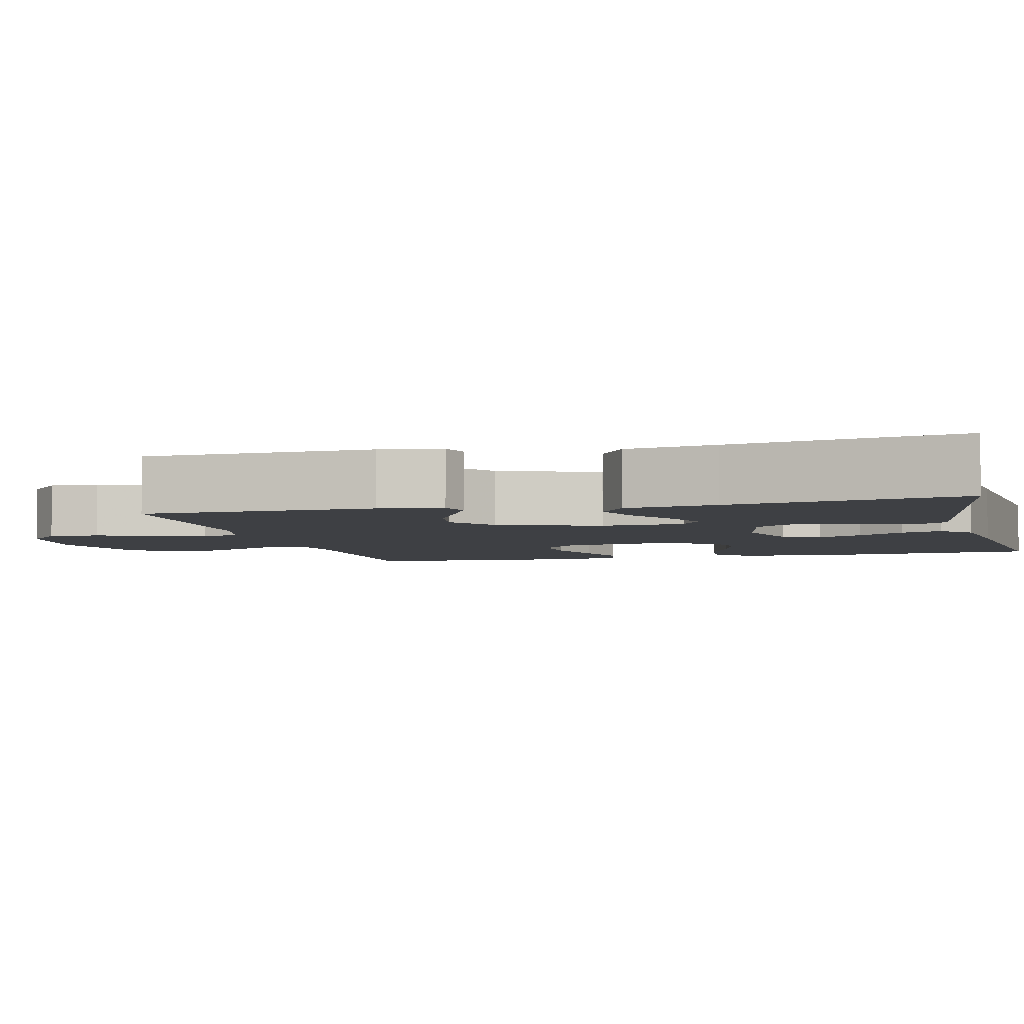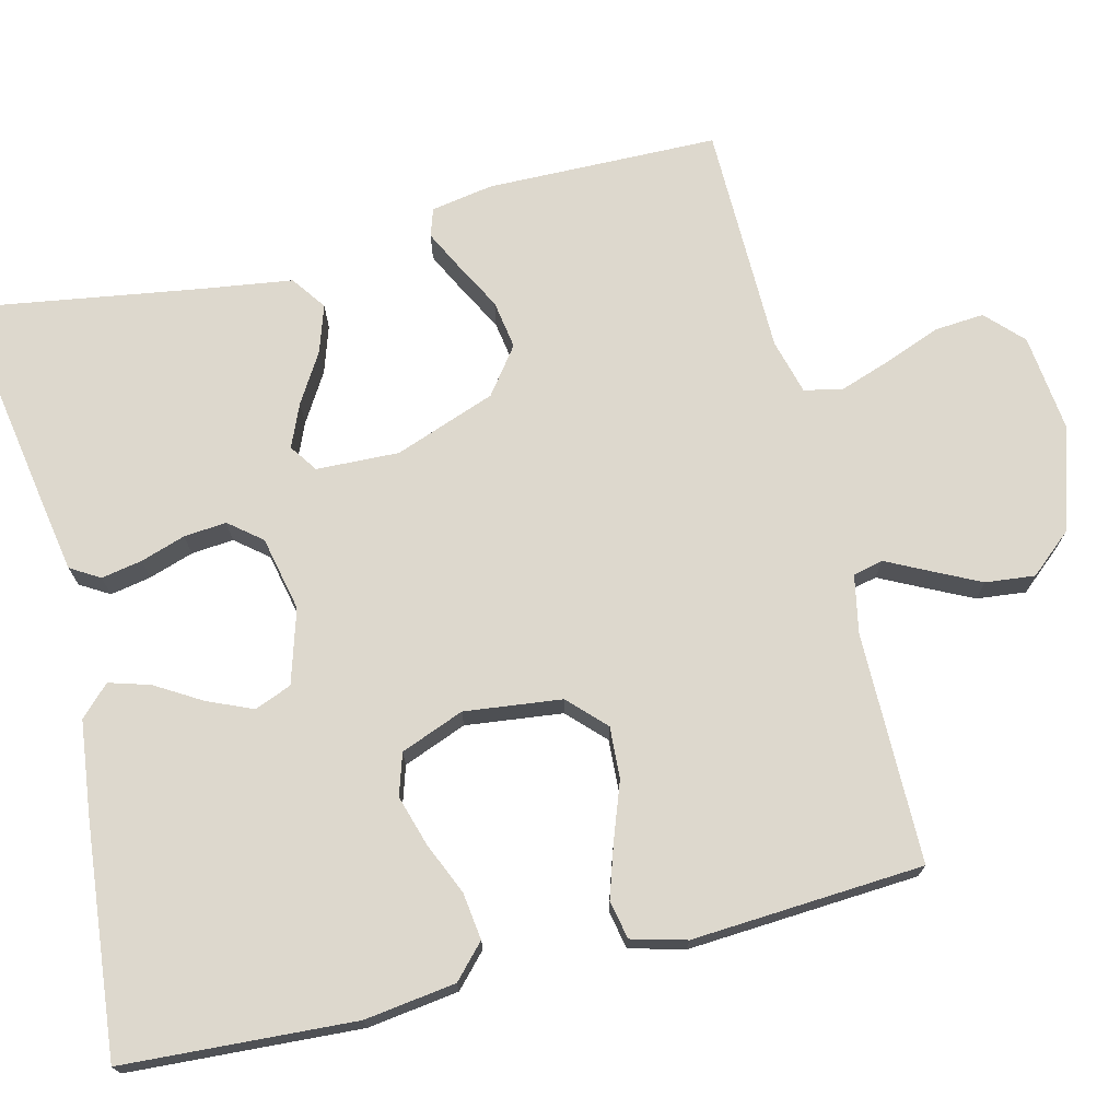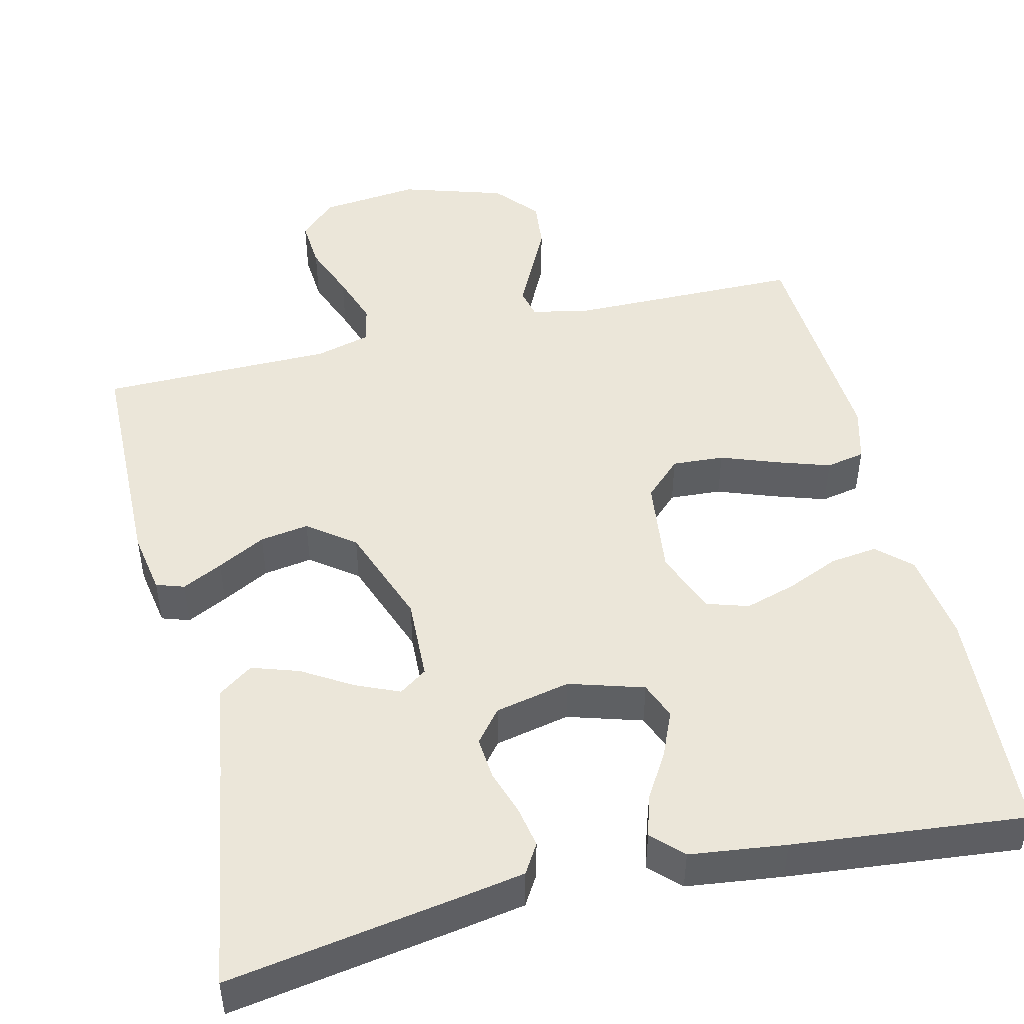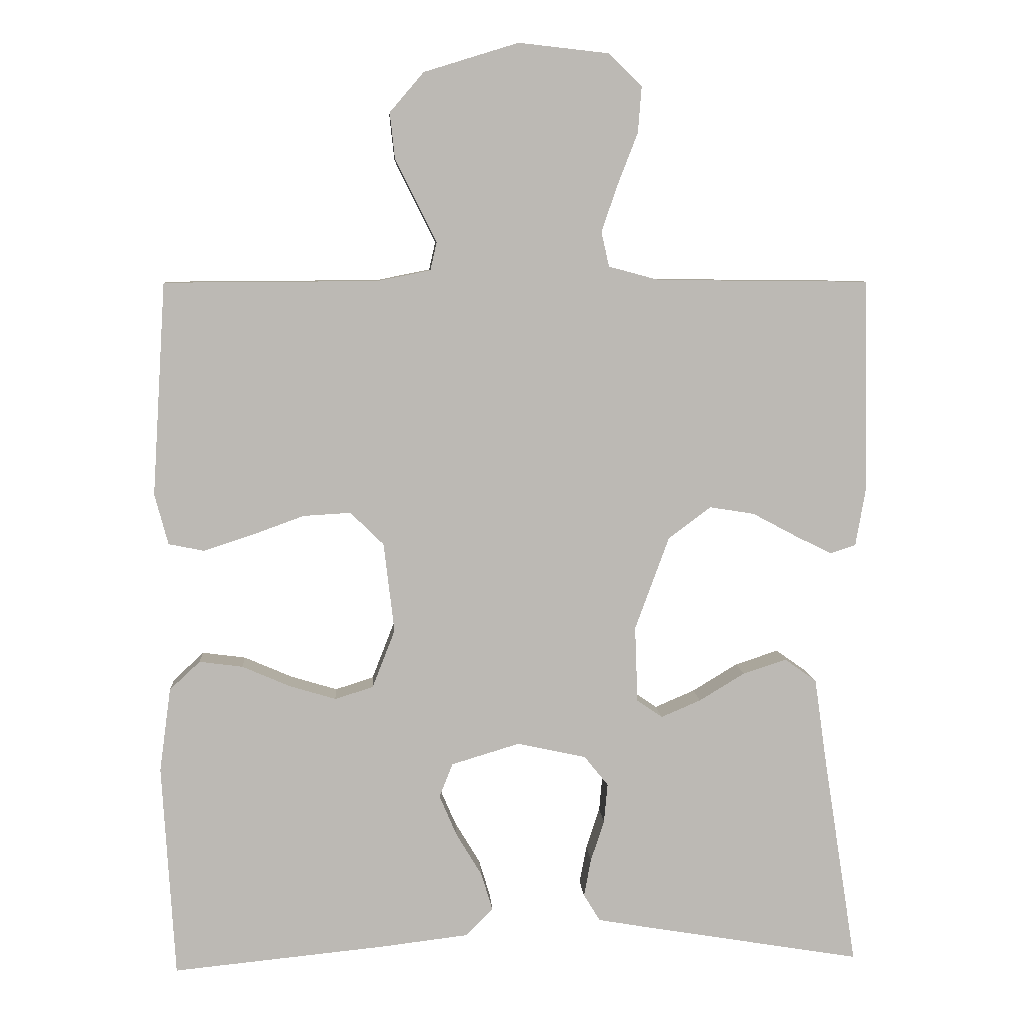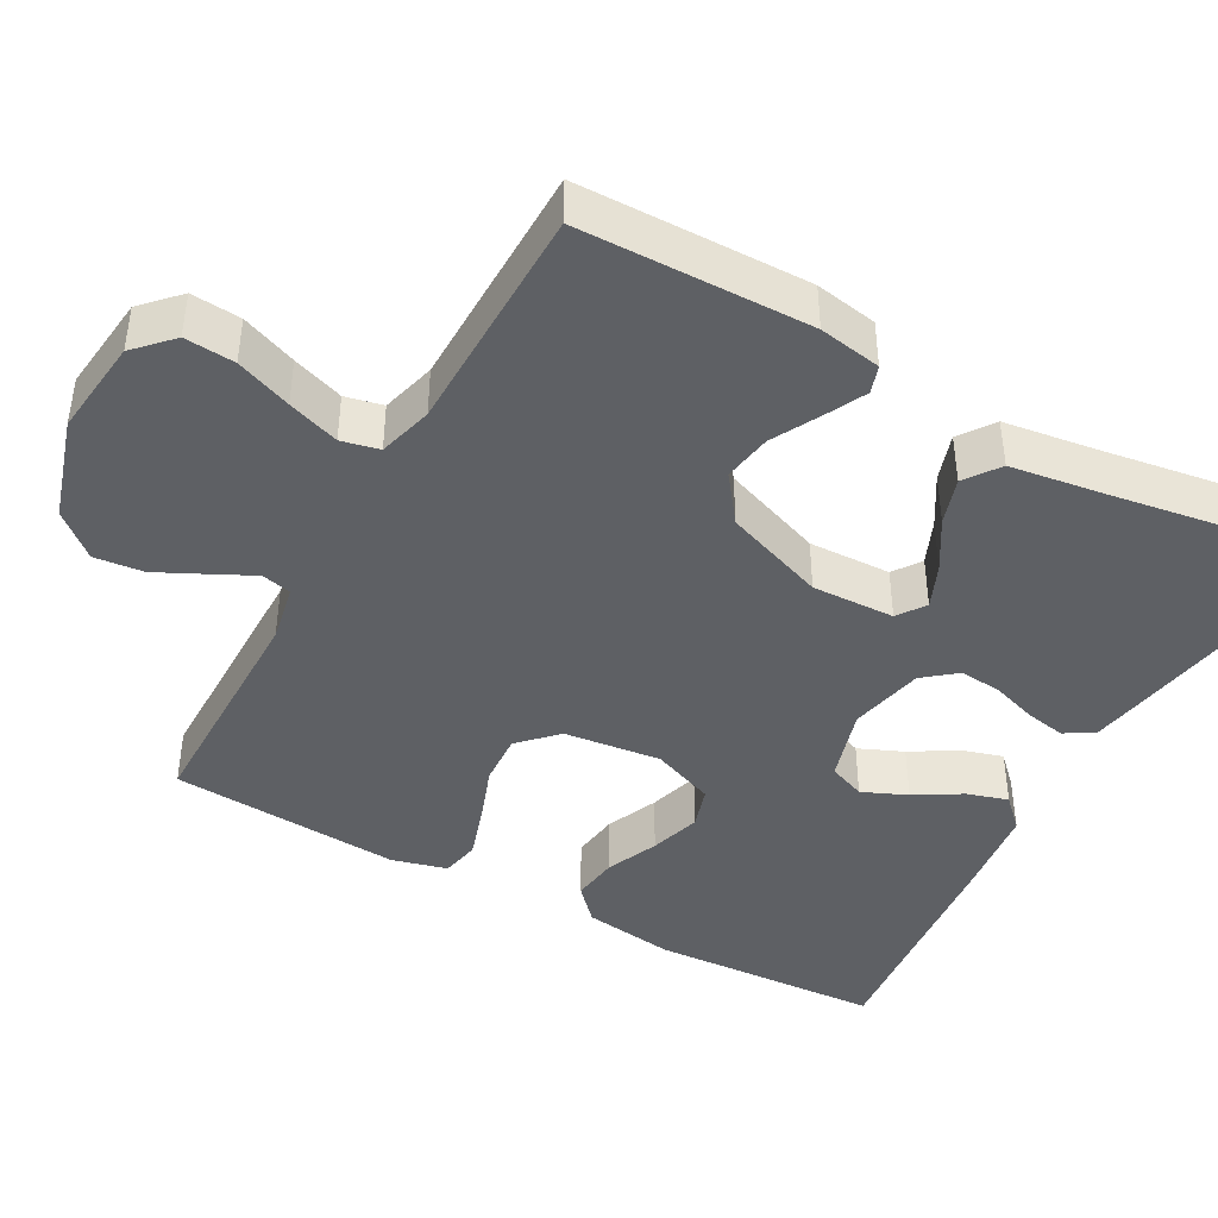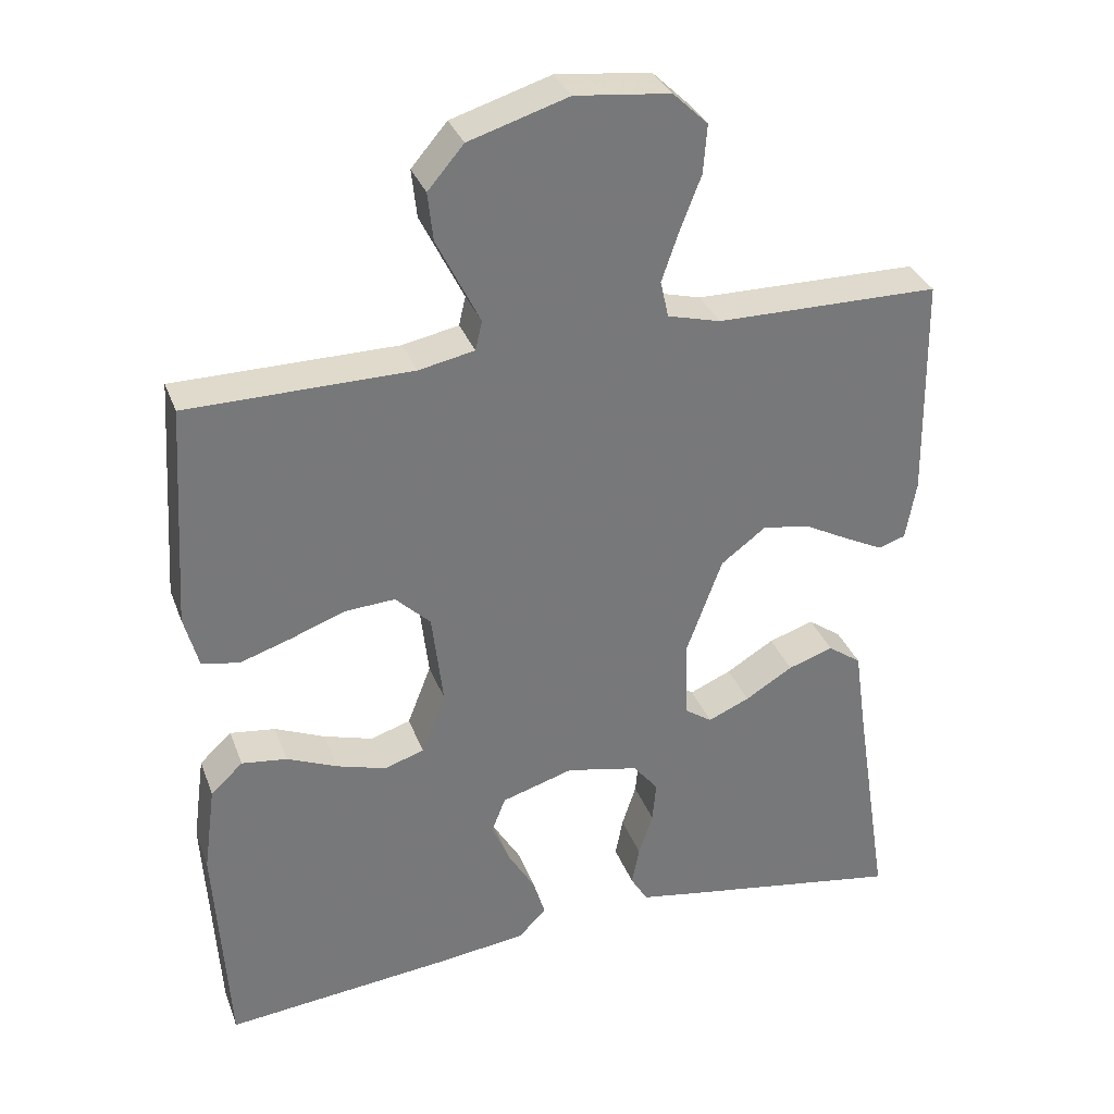
<metadata>
{"format":"obj","ext":"obj","renderer":"f3d","projection":"perspective","resolution":1024,"background":"white","views":[{"elev":-4.6,"azim":104.5,"up":"+Y"},{"elev":72.2,"azim":-103.9,"up":"+Y"},{"elev":47.9,"azim":166.6,"up":"+Y"},{"elev":7.1,"azim":-3.6,"up":"+Z"},{"elev":-42.8,"azim":61.0,"up":"+Y"},{"elev":33.0,"azim":-18.8,"up":"+Z"}]}
</metadata>
<code>
v -0.5 0.07 -0.5
v -0.518 0.07 -0.2
v -0.502 0.07 -0.082
v -0.459 0.07 -0.042
v -0.398 0.07 -0.05
v -0.331 0.07 -0.079
v -0.265 0.07 -0.099
v -0.211 0.07 -0.082
v -0.179 0.07 0
v -0.194 0.07 0.126
v -0.241 0.07 0.172
v -0.308 0.07 0.168
v -0.382 0.07 0.141
v -0.45 0.07 0.119
v -0.5 0.07 0.129
v -0.519 0.07 0.2
v -0.5 0.07 0.5
v -0.2 0.07 0.502
v -0.125 0.07 0.517
v -0.116 0.07 0.556
v -0.143 0.07 0.61
v -0.174 0.07 0.673
v -0.181 0.07 0.737
v -0.133 0.07 0.793
v 0 0.07 0.834
v 0.127 0.07 0.82
v 0.174 0.07 0.775
v 0.169 0.07 0.71
v 0.141 0.07 0.638
v 0.118 0.07 0.571
v 0.129 0.07 0.522
v 0.2 0.07 0.503
v 0.5 0.07 0.5
v 0.505 0.07 0.2
v 0.491 0.07 0.119
v 0.455 0.07 0.107
v 0.403 0.07 0.133
v 0.341 0.07 0.166
v 0.278 0.07 0.176
v 0.218 0.07 0.131
v 0.17 0.07 0
v 0.174 0.07 -0.107
v 0.21 0.07 -0.132
v 0.266 0.07 -0.108
v 0.33 0.07 -0.069
v 0.391 0.07 -0.049
v 0.436 0.07 -0.081
v 0.453 0.07 -0.2
v 0.5 0.07 -0.5
v 0.2 0.07 -0.45
v 0.12 0.07 -0.436
v 0.097 0.07 -0.398
v 0.107 0.07 -0.345
v 0.126 0.07 -0.287
v 0.131 0.07 -0.232
v 0.097 0.07 -0.19
v 0 0.07 -0.169
v -0.096 0.07 -0.198
v -0.115 0.07 -0.246
v -0.09 0.07 -0.304
v -0.054 0.07 -0.364
v -0.038 0.07 -0.417
v -0.076 0.07 -0.455
v -0.2 0.07 -0.47
v -0.5 0 -0.5
v -0.518 0 -0.2
v -0.502 0 -0.082
v -0.459 0 -0.042
v -0.398 0 -0.05
v -0.331 0 -0.079
v -0.265 0 -0.099
v -0.211 0 -0.082
v -0.179 0 0
v -0.194 0 0.126
v -0.241 0 0.172
v -0.308 0 0.168
v -0.382 0 0.141
v -0.45 0 0.119
v -0.5 0 0.129
v -0.519 0 0.2
v -0.5 0 0.5
v -0.2 0 0.502
v -0.125 0 0.517
v -0.116 0 0.556
v -0.143 0 0.61
v -0.174 0 0.673
v -0.181 0 0.737
v -0.133 0 0.793
v 0 0 0.834
v 0.127 0 0.82
v 0.174 0 0.775
v 0.169 0 0.71
v 0.141 0 0.638
v 0.118 0 0.571
v 0.129 0 0.522
v 0.2 0 0.503
v 0.5 0 0.5
v 0.505 0 0.2
v 0.491 0 0.119
v 0.455 0 0.107
v 0.403 0 0.133
v 0.341 0 0.166
v 0.278 0 0.176
v 0.218 0 0.131
v 0.17 0 0
v 0.174 0 -0.107
v 0.21 0 -0.132
v 0.266 0 -0.108
v 0.33 0 -0.069
v 0.391 0 -0.049
v 0.436 0 -0.081
v 0.453 0 -0.2
v 0.5 0 -0.5
v 0.2 0 -0.45
v 0.12 0 -0.436
v 0.097 0 -0.398
v 0.107 0 -0.345
v 0.126 0 -0.287
v 0.131 0 -0.232
v 0.097 0 -0.19
v 0 0 -0.169
v -0.096 0 -0.198
v -0.115 0 -0.246
v -0.09 0 -0.304
v -0.054 0 -0.364
v -0.038 0 -0.417
v -0.076 0 -0.455
v -0.2 0 -0.47
f 4 5 6
f 3 4 6
f 2 3 6
f 1 2 6
f 64 1 6
f 63 64 6
f 62 63 6
f 61 62 6
f 60 61 6
f 59 60 6 7
f 58 59 7 8
f 57 58 8 9
f 56 57 9 10
f 52 53 54
f 51 52 54
f 50 51 54
f 49 50 54
f 48 49 54
f 48 54 55
f 47 48 55
f 46 47 55
f 45 46 55
f 44 45 55
f 43 44 55 56
f 36 37 38
f 35 36 38
f 34 35 38
f 33 34 38
f 32 33 38
f 31 32 38 39
f 27 28 29
f 26 27 29
f 25 26 29
f 24 25 29
f 23 24 29
f 22 23 29
f 21 22 29
f 20 21 29
f 19 20 29 30
f 16 17 18
f 15 16 18
f 14 15 18
f 13 14 18
f 12 13 18
f 11 12 18 19
f 19 30 31
f 11 19 31
f 10 11 31
f 42 43 56 10
f 10 31 39 40
f 10 40 41
f 10 41 42
f 70 69 68
f 70 68 67
f 70 67 66
f 70 66 65
f 70 65 128
f 70 128 127
f 70 127 126
f 70 126 125
f 70 125 124
f 71 70 124 123
f 72 71 123 122
f 73 72 122 121
f 74 73 121 120
f 118 117 116
f 118 116 115
f 118 115 114
f 118 114 113
f 118 113 112
f 119 118 112
f 119 112 111
f 119 111 110
f 119 110 109
f 119 109 108
f 120 119 108 107
f 102 101 100
f 102 100 99
f 102 99 98
f 102 98 97
f 102 97 96
f 103 102 96 95
f 93 92 91
f 93 91 90
f 93 90 89
f 93 89 88
f 93 88 87
f 93 87 86
f 93 86 85
f 93 85 84
f 94 93 84 83
f 82 81 80
f 82 80 79
f 82 79 78
f 82 78 77
f 82 77 76
f 83 82 76 75
f 95 94 83
f 95 83 75
f 95 75 74
f 74 120 107 106
f 104 103 95 74
f 105 104 74
f 106 105 74
f 1 65 66 2
f 2 66 67 3
f 3 67 68 4
f 4 68 69 5
f 5 69 70 6
f 6 70 71 7
f 7 71 72 8
f 8 72 73 9
f 9 73 74 10
f 10 74 75 11
f 11 75 76 12
f 12 76 77 13
f 13 77 78 14
f 14 78 79 15
f 15 79 80 16
f 16 80 81 17
f 17 81 82 18
f 18 82 83 19
f 19 83 84 20
f 20 84 85 21
f 21 85 86 22
f 22 86 87 23
f 23 87 88 24
f 24 88 89 25
f 25 89 90 26
f 26 90 91 27
f 27 91 92 28
f 28 92 93 29
f 29 93 94 30
f 30 94 95 31
f 31 95 96 32
f 32 96 97 33
f 33 97 98 34
f 34 98 99 35
f 35 99 100 36
f 36 100 101 37
f 37 101 102 38
f 38 102 103 39
f 39 103 104 40
f 40 104 105 41
f 41 105 106 42
f 42 106 107 43
f 43 107 108 44
f 44 108 109 45
f 45 109 110 46
f 46 110 111 47
f 47 111 112 48
f 48 112 113 49
f 49 113 114 50
f 50 114 115 51
f 51 115 116 52
f 52 116 117 53
f 53 117 118 54
f 54 118 119 55
f 55 119 120 56
f 56 120 121 57
f 57 121 122 58
f 58 122 123 59
f 59 123 124 60
f 60 124 125 61
f 61 125 126 62
f 62 126 127 63
f 63 127 128 64
f 64 128 65 1

</code>
